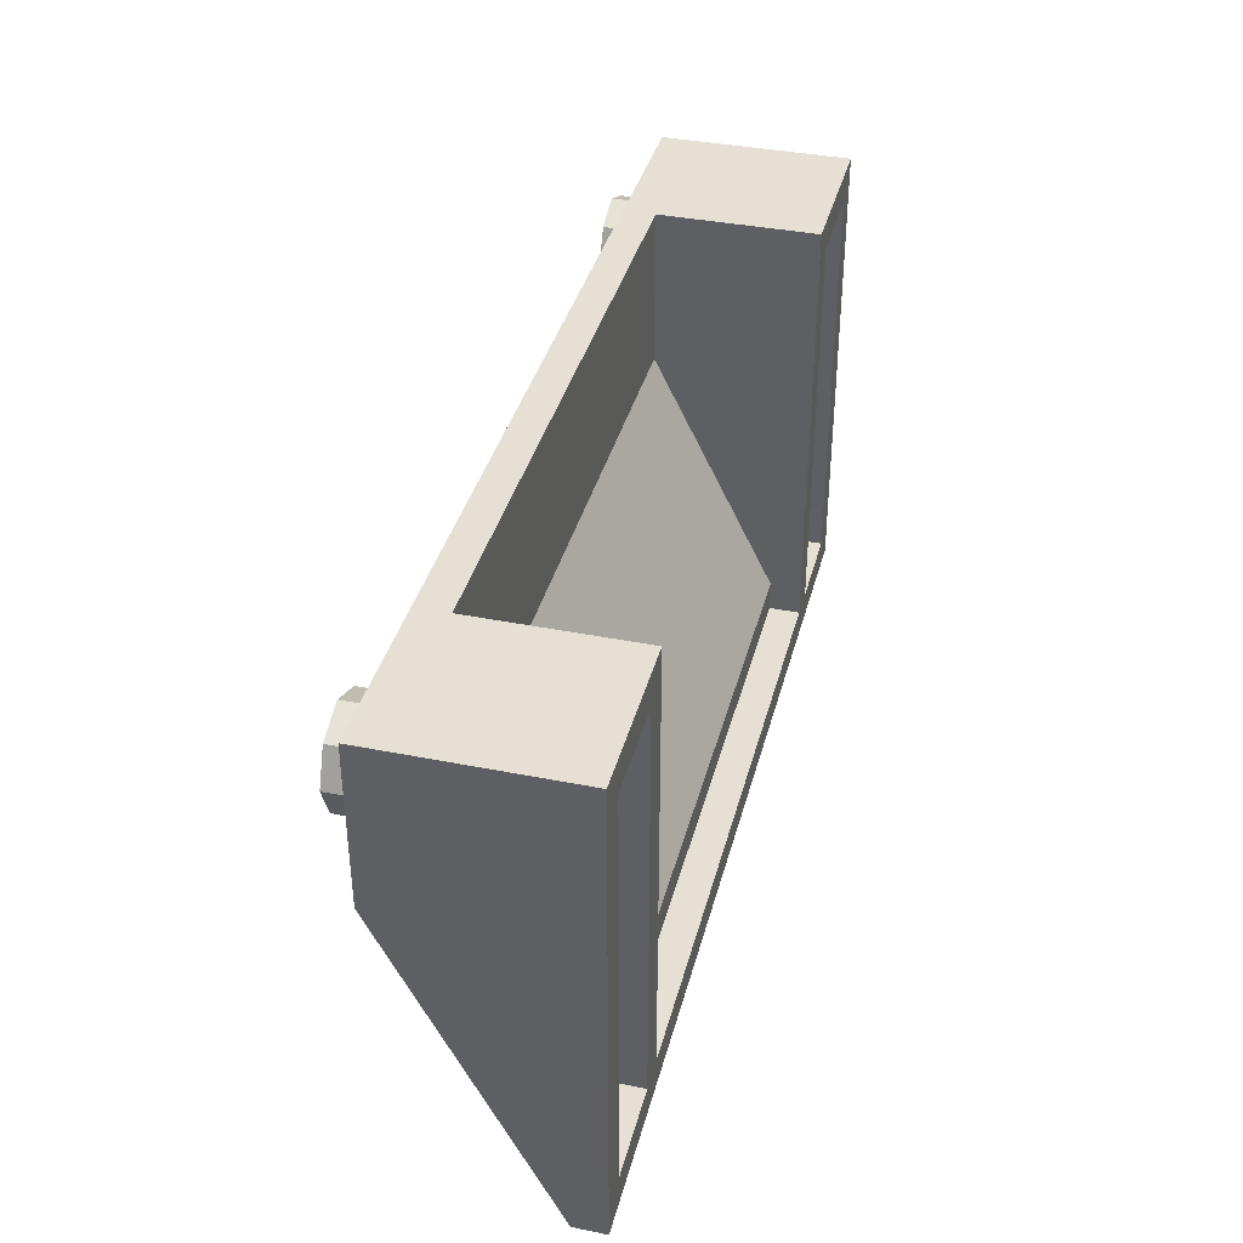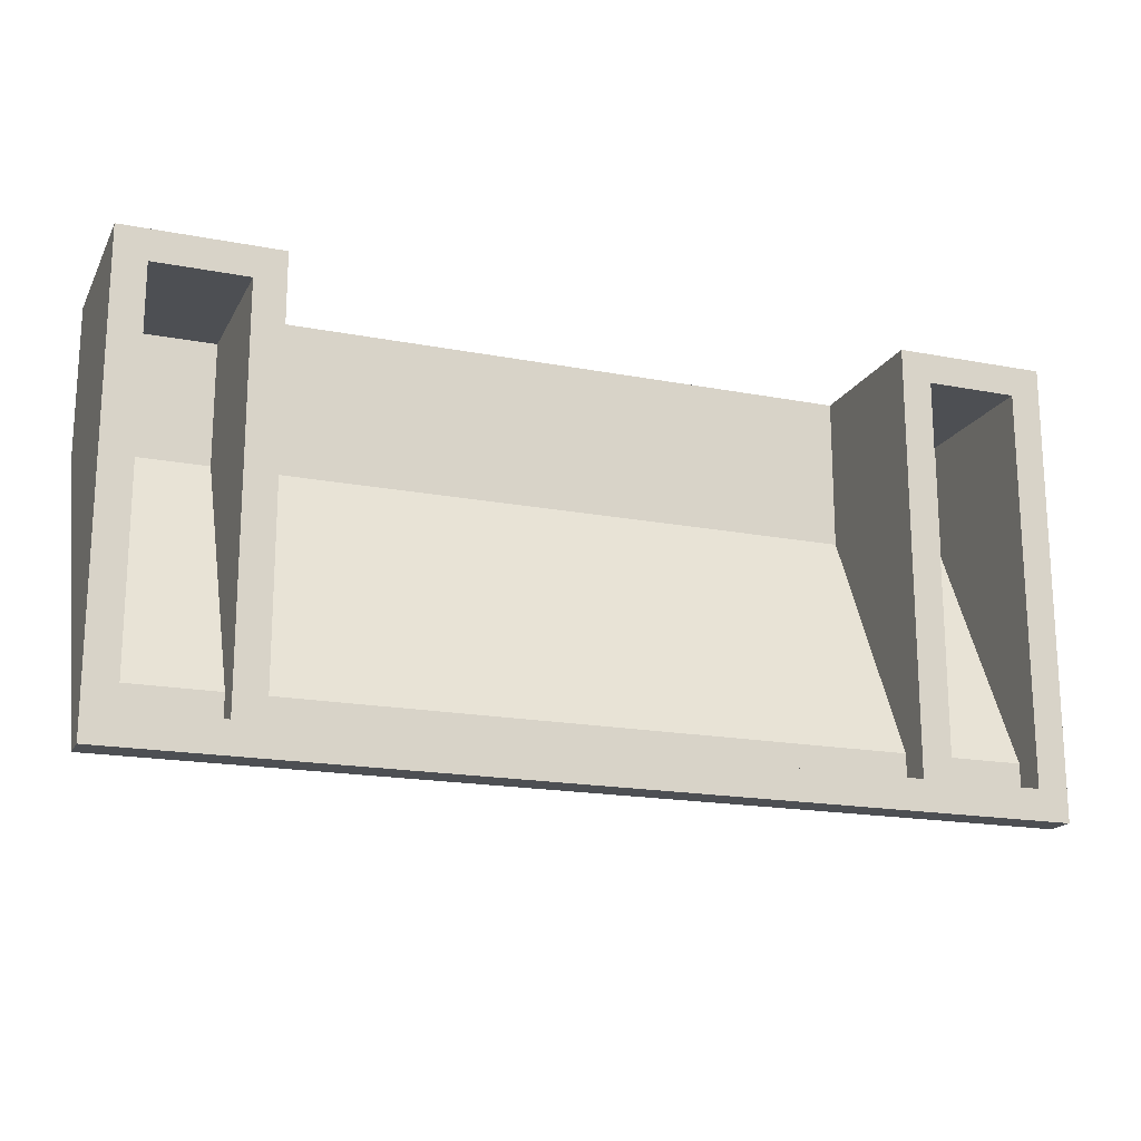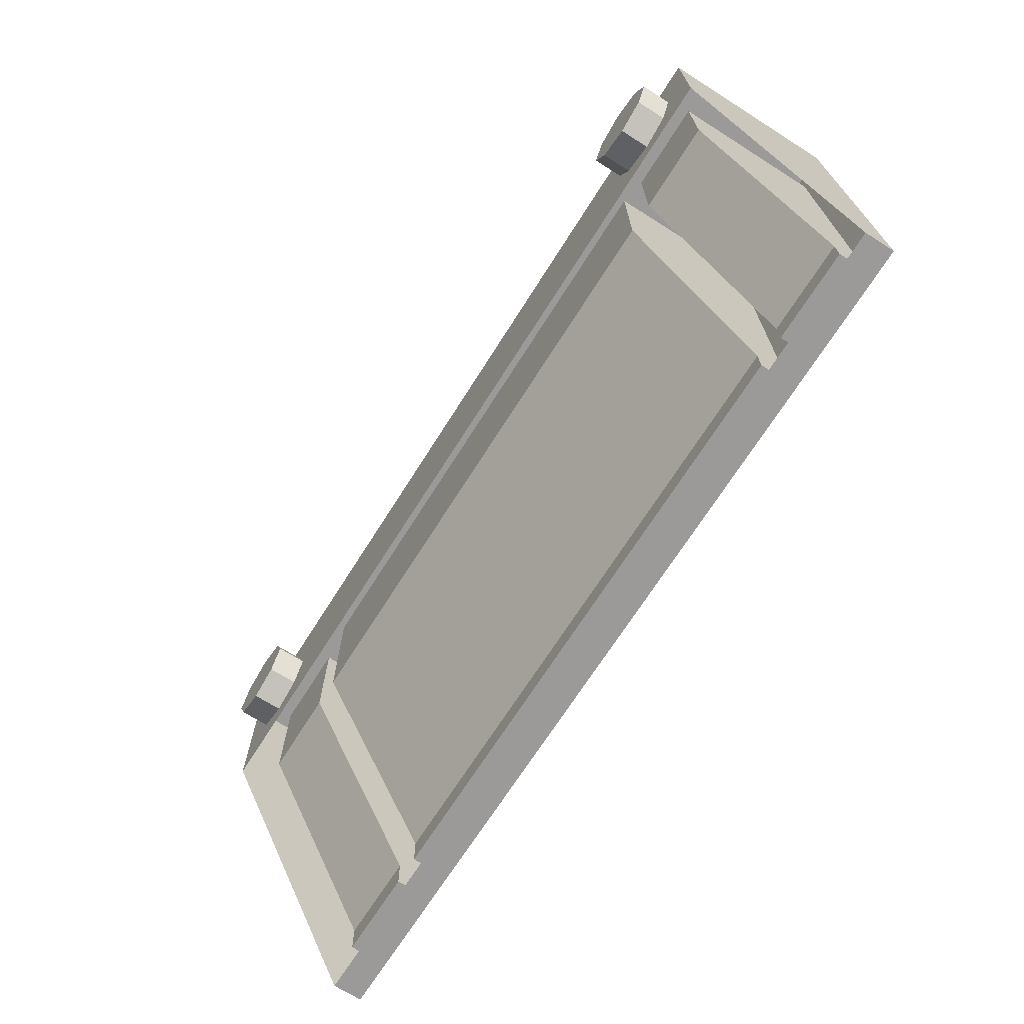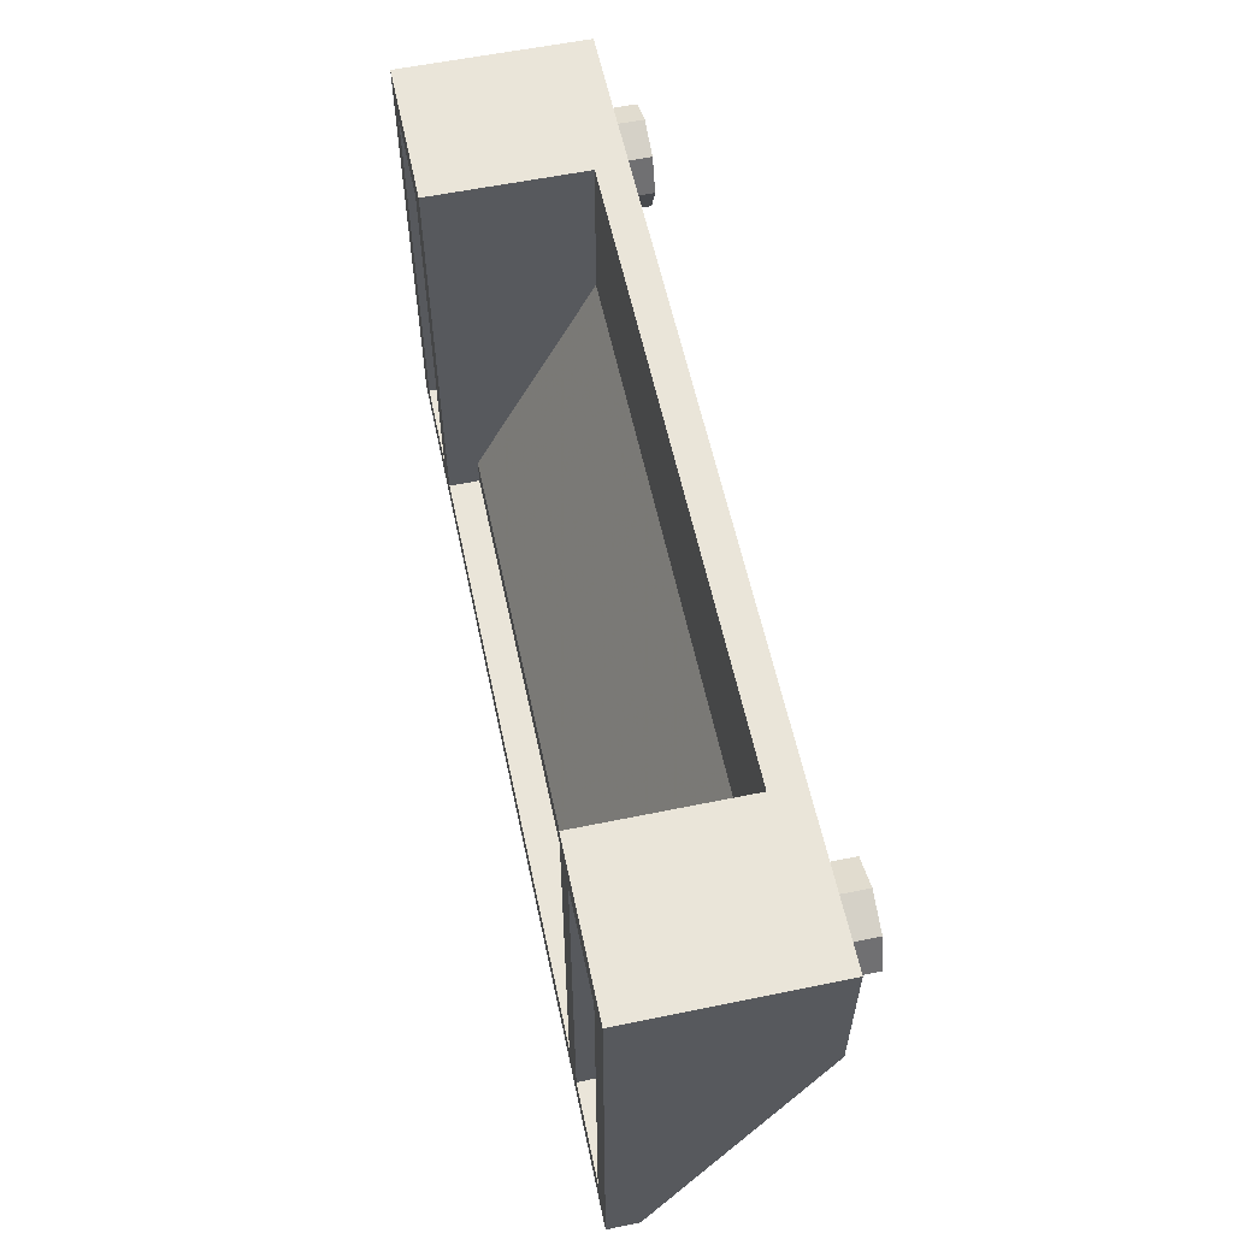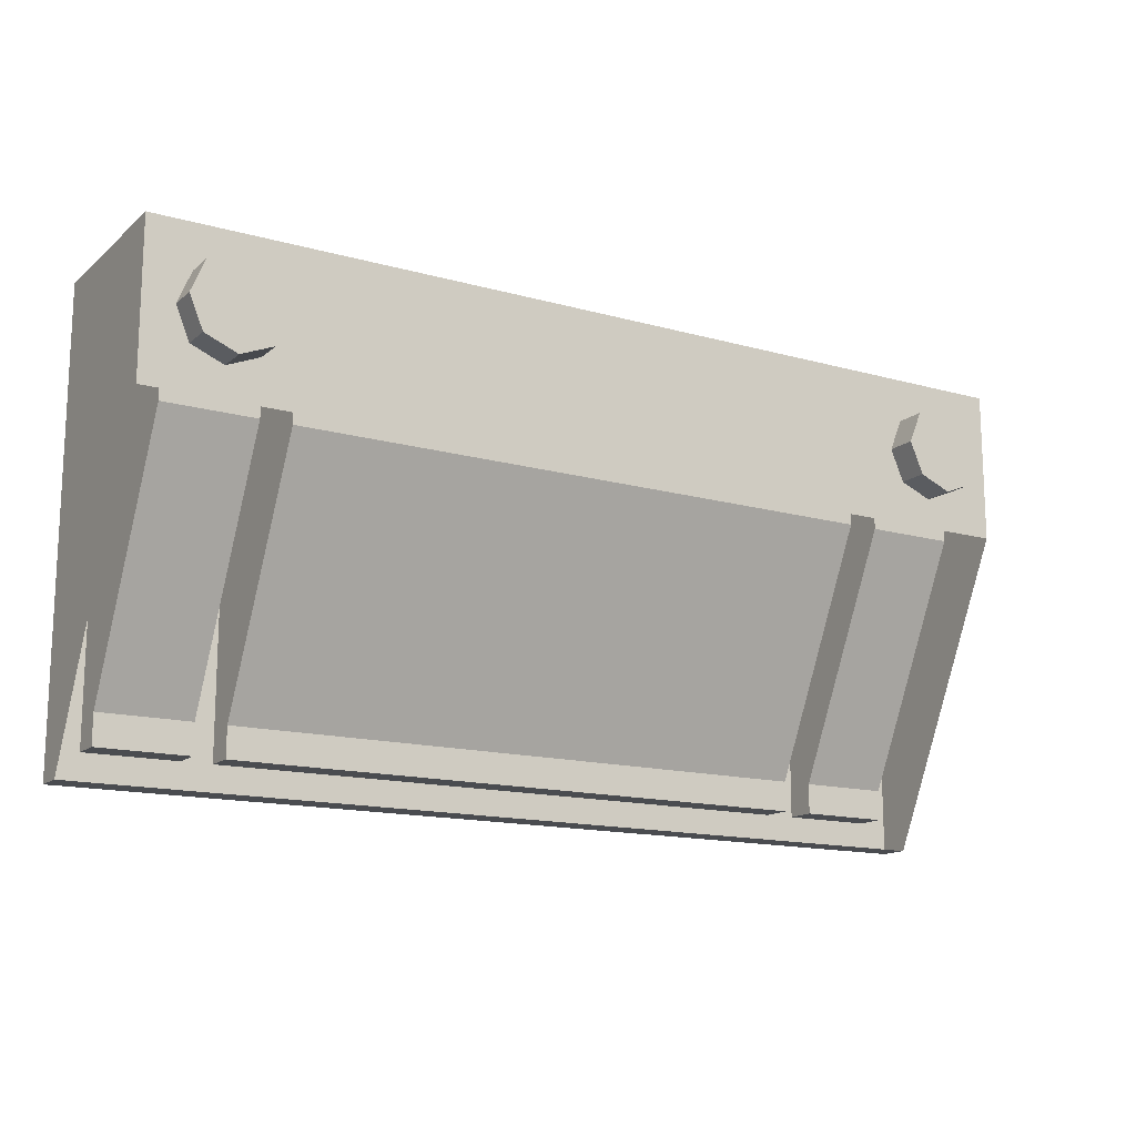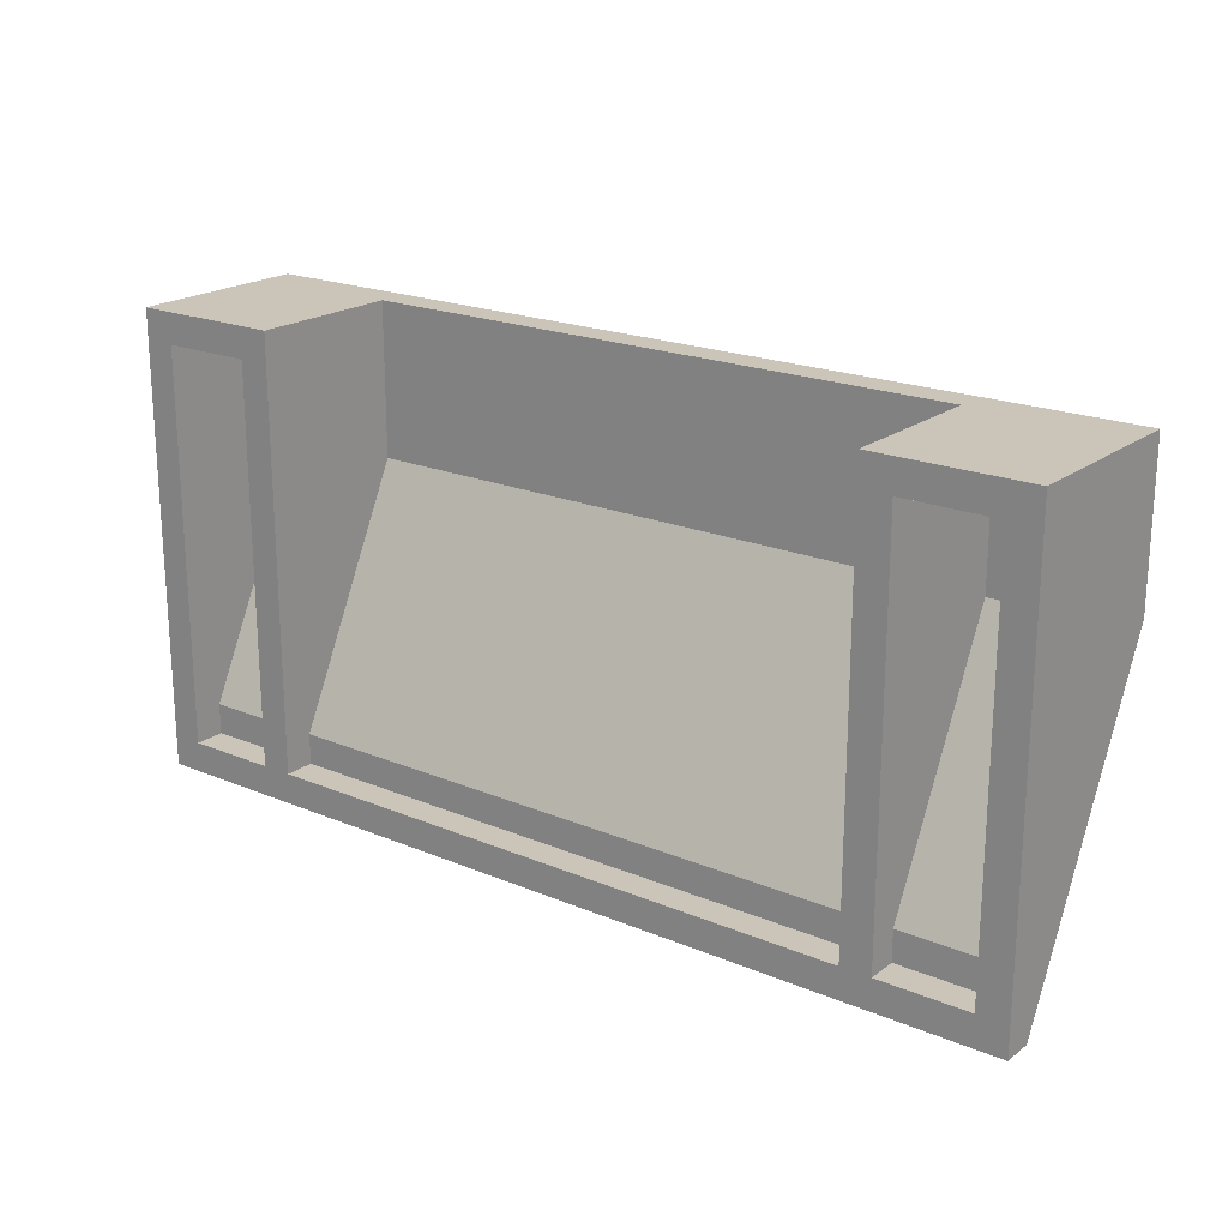
<metadata>
{"format":"obj","ext":"obj","renderer":"f3d","projection":"perspective","resolution":1024,"background":"white","views":[{"elev":37.9,"azim":104.3,"up":"+Z"},{"elev":-18.0,"azim":159.5,"up":"+Z"},{"elev":-69.5,"azim":57.7,"up":"+Z"},{"elev":58.4,"azim":-102.0,"up":"+Z"},{"elev":-14.8,"azim":-31.0,"up":"+Z"},{"elev":20.4,"azim":-142.8,"up":"+Z"}]}
</metadata>
<code>
v 2 1.2 -2.3
v 2 1.2 0.5
v 2.2 1.2 0.3
v 2.2 1.2 -2.3
v 2 1.2 0.5
v 3 1.2 0.5
v 2.8 1.2 0.3
v 2.2 1.2 0.3
v 3 1.2 0.5
v 3 1.2 -2.5
v 2.8 1.2 -2.3
v 2.8 1.2 0.3
v -2 1.2 -2.3
v -2.2 1.2 -2.3
v -2.2 1.2 0.3
v -2 1.2 0.5
v -2 1.2 0.5
v -2.2 1.2 0.3
v -2.8 1.2 0.3
v -3 1.2 0.5
v -3 1.2 0.5
v -2.8 1.2 0.3
v -2.8 1.2 -2.3
v -3 1.2 -2.5
v 3 1.2 -2.5
v -3 1.2 -2.5
v -2.8 1.2 -2.3
v 2.8 1.2 -2.3
v 3 1.2 0.5
v 2 1.2 0.5
v 2 0.2 0.5
v 3 0 0.5
v -3 1.2 0.5
v -3 0 0.5
v -2 0.2 0.5
v -2 1.2 0.5
v 3 0 0.5
v 2 0.2 0.5
v -2 0.2 0.5
v -3 0 0.5
v 3 1.2 0.5
v 3 0 0.5
v 3 1 -2.5
v 3 1.2 -2.5
v 3 0 0.5
v 3 0 -0.5
v 3 1 -2.5
v 2.8 1 -2.3
v 2.8 1 -2.1
v 2.8 1.2 0.3
v 2.8 1.2 -2.3
v 2.8 0.2 -0.5
v 2.8 0.2 0.3
v 2.8 1.2 0.3
v 2.8 1 -2.1
v 2.2 1.2 0.3
v 2.2 1 -2.1
v 2.2 1 -2.3
v 2.2 1.2 -2.3
v 2.2 1.2 0.3
v 2.2 0.2 0.3
v 2.2 0.2 -0.5
v 2.2 1 -2.1
v 2 1 -2.3
v 2 1 -2.1
v 2 1.2 0.5
v 2 1.2 -2.3
v 2 0.2 -0.5
v 2 0.2 0.5
v 2 1.2 0.5
v 2 1 -2.1
v -2 1.2 0.5
v -2 1 -2.1
v -2 1 -2.3
v -2 1.2 -2.3
v -2 1.2 0.5
v -2 0.2 0.5
v -2 0.2 -0.5
v -2 1 -2.1
v -2.2 1 -2.3
v -2.2 1 -2.1
v -2.2 1.2 0.3
v -2.2 1.2 -2.3
v -2.2 0.2 -0.5
v -2.2 0.2 0.3
v -2.2 1.2 0.3
v -2.2 1 -2.1
v -2.8 1.2 0.3
v -2.8 1 -2.1
v -2.8 1 -2.3
v -2.8 1.2 -2.3
v -2.8 1.2 0.3
v -2.8 0.2 0.3
v -2.8 0.2 -0.5
v -2.8 1 -2.1
v -3 1.2 0.5
v -3 1.2 -2.5
v -3 1 -2.5
v -3 0 0.5
v -3 0 0.5
v -3 1 -2.5
v -3 0 -0.5
v -3 0 0.5
v -3 0 -0.5
v 3 0 -0.5
v 3 0 0.5
v -2 0.2 -0.5
v -2 0.2 0.5
v 2 0.2 0.5
v 2 0.2 -0.5
v 2.2 0.2 -0.5
v 2.2 0.2 0.3
v 2.8 0.2 0.3
v 2.8 0.2 -0.5
v -2.8 0.2 -0.5
v -2.8 0.2 0.3
v -2.2 0.2 0.3
v -2.2 0.2 -0.5
v -2.2 1.2 0.3
v -2.2 0.2 0.3
v -2.8 0.2 0.3
v -2.8 1.2 0.3
v 2.8 1.2 0.3
v 2.8 0.2 0.3
v 2.2 0.2 0.3
v 2.2 1.2 0.3
v 3 1.2 -2.5
v 3 1 -2.5
v -3 1 -2.5
v -3 1.2 -2.5
v -2 1.2 -2.3
v -2 1 -2.3
v 2 1 -2.3
v 2 1.2 -2.3
v 2.2 1.2 -2.3
v 2.2 1 -2.3
v 2.8 1 -2.3
v 2.8 1.2 -2.3
v -2.8 1.2 -2.3
v -2.8 1 -2.3
v -2.2 1 -2.3
v -2.2 1.2 -2.3
v 2 1 -2.1
v 2 1 -2.3
v -2 1 -2.3
v -2 1 -2.1
v -2.2 1 -2.1
v -2.2 1 -2.3
v -2.8 1 -2.3
v -2.8 1 -2.1
v 2.8 1 -2.1
v 2.8 1 -2.3
v 2.2 1 -2.3
v 2.2 1 -2.1
v 2 0.2 -0.5
v -2 0.2 -0.5
v -2 1 -2.1
v 2 1 -2.1
v -2.2 0.2 -0.5
v -2.8 0.2 -0.5
v -2.8 1 -2.1
v -2.2 1 -2.1
v 2.8 0.2 -0.5
v 2.2 0.2 -0.5
v 2.2 1 -2.1
v 2.8 1 -2.1
v 2.712 0 0.2121
v 2.8 0 0
v 2.8 -0.2 0
v 2.712 -0.2 0.2121
v 2.5 0 0.3
v 2.712 0 0.2121
v 2.712 -0.2 0.2121
v 2.5 -0.2 0.3
v 2.288 0 0.2121
v 2.5 0 0.3
v 2.5 -0.2 0.3
v 2.288 -0.2 0.2121
v 2.2 0 0
v 2.288 0 0.2121
v 2.288 -0.2 0.2121
v 2.2 -0.2 0
v 2.288 0 -0.2121
v 2.2 0 0
v 2.2 -0.2 0
v 2.288 -0.2 -0.2121
v 2.5 0 -0.3
v 2.288 0 -0.2121
v 2.288 -0.2 -0.2121
v 2.5 -0.2 -0.3
v 2.712 0 -0.2121
v 2.5 0 -0.3
v 2.5 -0.2 -0.3
v 2.712 -0.2 -0.2121
v 2.8 0 0
v 2.712 0 -0.2121
v 2.712 -0.2 -0.2121
v 2.8 -0.2 0
v 2.5 -0.2 0
v 2.8 -0.2 0
v 2.712 -0.2 0.2121
v 2.5 -0.2 0
v 2.712 -0.2 0.2121
v 2.5 -0.2 0.3
v 2.5 -0.2 0
v 2.5 -0.2 0.3
v 2.288 -0.2 0.2121
v 2.5 -0.2 0
v 2.288 -0.2 0.2121
v 2.2 -0.2 0
v 2.5 -0.2 0
v 2.2 -0.2 0
v 2.288 -0.2 -0.2121
v 2.5 -0.2 0
v 2.288 -0.2 -0.2121
v 2.5 -0.2 -0.3
v 2.5 -0.2 0
v 2.5 -0.2 -0.3
v 2.712 -0.2 -0.2121
v 2.5 -0.2 0
v 2.712 -0.2 -0.2121
v 2.8 -0.2 0
v -2.288 0 0.2121
v -2.2 0 0
v -2.2 -0.2 0
v -2.288 -0.2 0.2121
v -2.5 0 0.3
v -2.288 0 0.2121
v -2.288 -0.2 0.2121
v -2.5 -0.2 0.3
v -2.712 0 0.2121
v -2.5 0 0.3
v -2.5 -0.2 0.3
v -2.712 -0.2 0.2121
v -2.8 0 0
v -2.712 0 0.2121
v -2.712 -0.2 0.2121
v -2.8 -0.2 0
v -2.712 0 -0.2121
v -2.8 0 0
v -2.8 -0.2 0
v -2.712 -0.2 -0.2121
v -2.5 0 -0.3
v -2.712 0 -0.2121
v -2.712 -0.2 -0.2121
v -2.5 -0.2 -0.3
v -2.288 0 -0.2121
v -2.5 0 -0.3
v -2.5 -0.2 -0.3
v -2.288 -0.2 -0.2121
v -2.2 0 0
v -2.288 0 -0.2121
v -2.288 -0.2 -0.2121
v -2.2 -0.2 0
v -2.5 -0.2 0
v -2.2 -0.2 0
v -2.288 -0.2 0.2121
v -2.5 -0.2 0
v -2.288 -0.2 0.2121
v -2.5 -0.2 0.3
v -2.5 -0.2 0
v -2.5 -0.2 0.3
v -2.712 -0.2 0.2121
v -2.5 -0.2 0
v -2.712 -0.2 0.2121
v -2.8 -0.2 0
v -2.5 -0.2 0
v -2.8 -0.2 0
v -2.712 -0.2 -0.2121
v -2.5 -0.2 0
v -2.712 -0.2 -0.2121
v -2.5 -0.2 -0.3
v -2.5 -0.2 0
v -2.5 -0.2 -0.3
v -2.288 -0.2 -0.2121
v -2.5 -0.2 0
v -2.288 -0.2 -0.2121
v -2.2 -0.2 0
g mesh7061292
f 1 2 3
f 3 4 1
f 5 6 7
f 7 8 5
f 9 10 11
f 11 12 9
f 13 14 15
f 15 16 13
f 17 18 19
f 19 20 17
f 21 22 23
f 23 24 21
f 25 26 27
f 27 28 25
f 29 30 31
f 31 32 29
f 33 34 35
f 35 36 33
f 37 38 39
f 39 40 37
f 41 42 43
f 43 44 41
f 45 46 47
f 48 49 50
f 50 51 48
f 52 53 54
f 54 55 52
f 56 57 58
f 58 59 56
f 60 61 62
f 62 63 60
f 64 65 66
f 66 67 64
f 68 69 70
f 70 71 68
f 72 73 74
f 74 75 72
f 76 77 78
f 78 79 76
f 80 81 82
f 82 83 80
f 84 85 86
f 86 87 84
f 88 89 90
f 90 91 88
f 92 93 94
f 94 95 92
f 96 97 98
f 98 99 96
f 100 101 102
g mesh7061293
f 103 104 105
f 105 106 103
g mesh7061295
f 107 108 109
f 109 110 107
g mesh7061297
f 111 112 113
f 113 114 111
g mesh7061299
f 115 116 117
f 117 118 115
g mesh7061301
f 119 120 121
f 121 122 119
g mesh7061303
f 123 124 125
f 125 126 123
g mesh7061305
f 127 128 129
f 129 130 127
g mesh7061307
f 131 132 133
f 133 134 131
g mesh7061309
f 135 136 137
f 137 138 135
g mesh7061311
f 139 140 141
f 141 142 139
g mesh7061313
f 143 144 145
f 145 146 143
g mesh7061315
f 147 148 149
f 149 150 147
g mesh7061317
f 151 152 153
f 153 154 151
g mesh7061319
f 155 157 156
f 157 155 158
g mesh7061321
f 159 161 160
f 161 159 162
g mesh7061323
f 163 165 164
f 165 163 166
g mesh7061328
f 167 169 168
f 169 167 170
f 171 173 172
f 173 171 174
f 175 177 176
f 177 175 178
f 179 181 180
f 181 179 182
f 183 185 184
f 185 183 186
f 187 189 188
f 189 187 190
f 191 193 192
f 193 191 194
f 195 197 196
f 197 195 198
g mesh7061330
f 199 200 201
f 202 203 204
f 205 206 207
f 208 209 210
f 211 212 213
f 214 215 216
f 217 218 219
f 220 221 222
g mesh7061336
f 223 225 224
f 225 223 226
f 227 229 228
f 229 227 230
f 231 233 232
f 233 231 234
f 235 237 236
f 237 235 238
f 239 241 240
f 241 239 242
f 243 245 244
f 245 243 246
f 247 249 248
f 249 247 250
f 251 253 252
f 253 251 254
g mesh7061338
f 255 256 257
f 258 259 260
f 261 262 263
f 264 265 266
f 267 268 269
f 270 271 272
f 273 274 275
f 276 277 278

</code>
